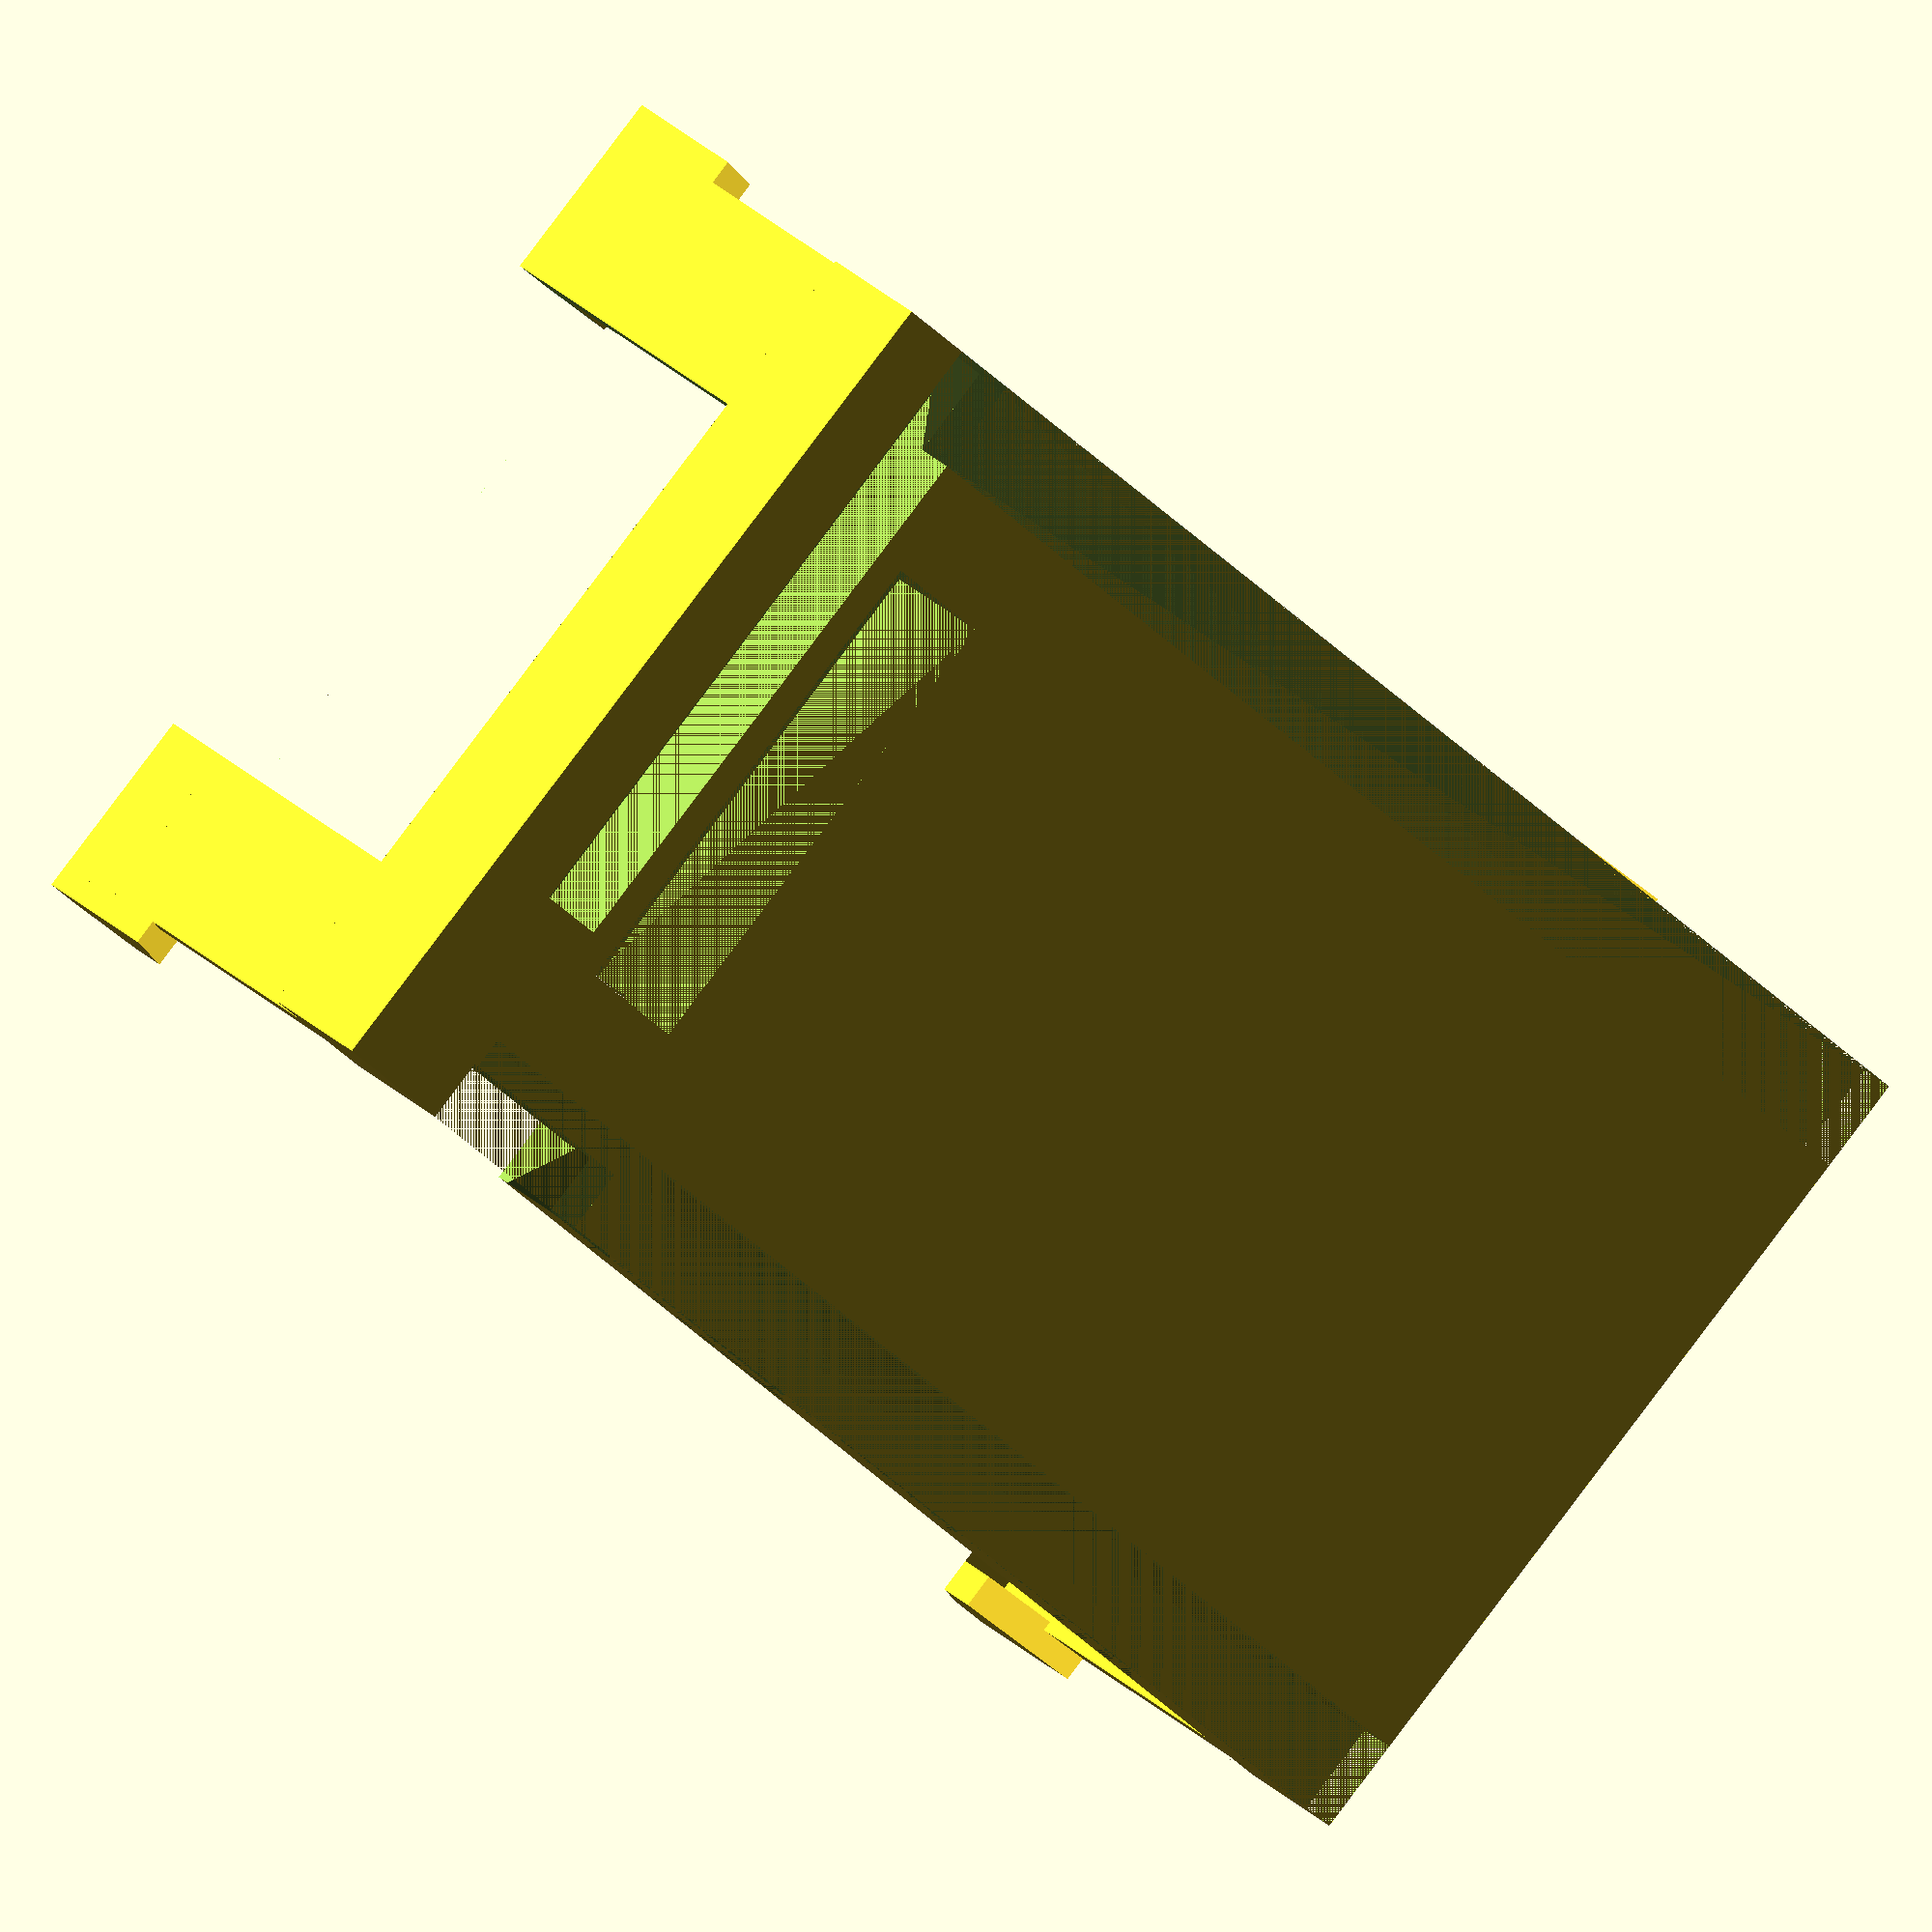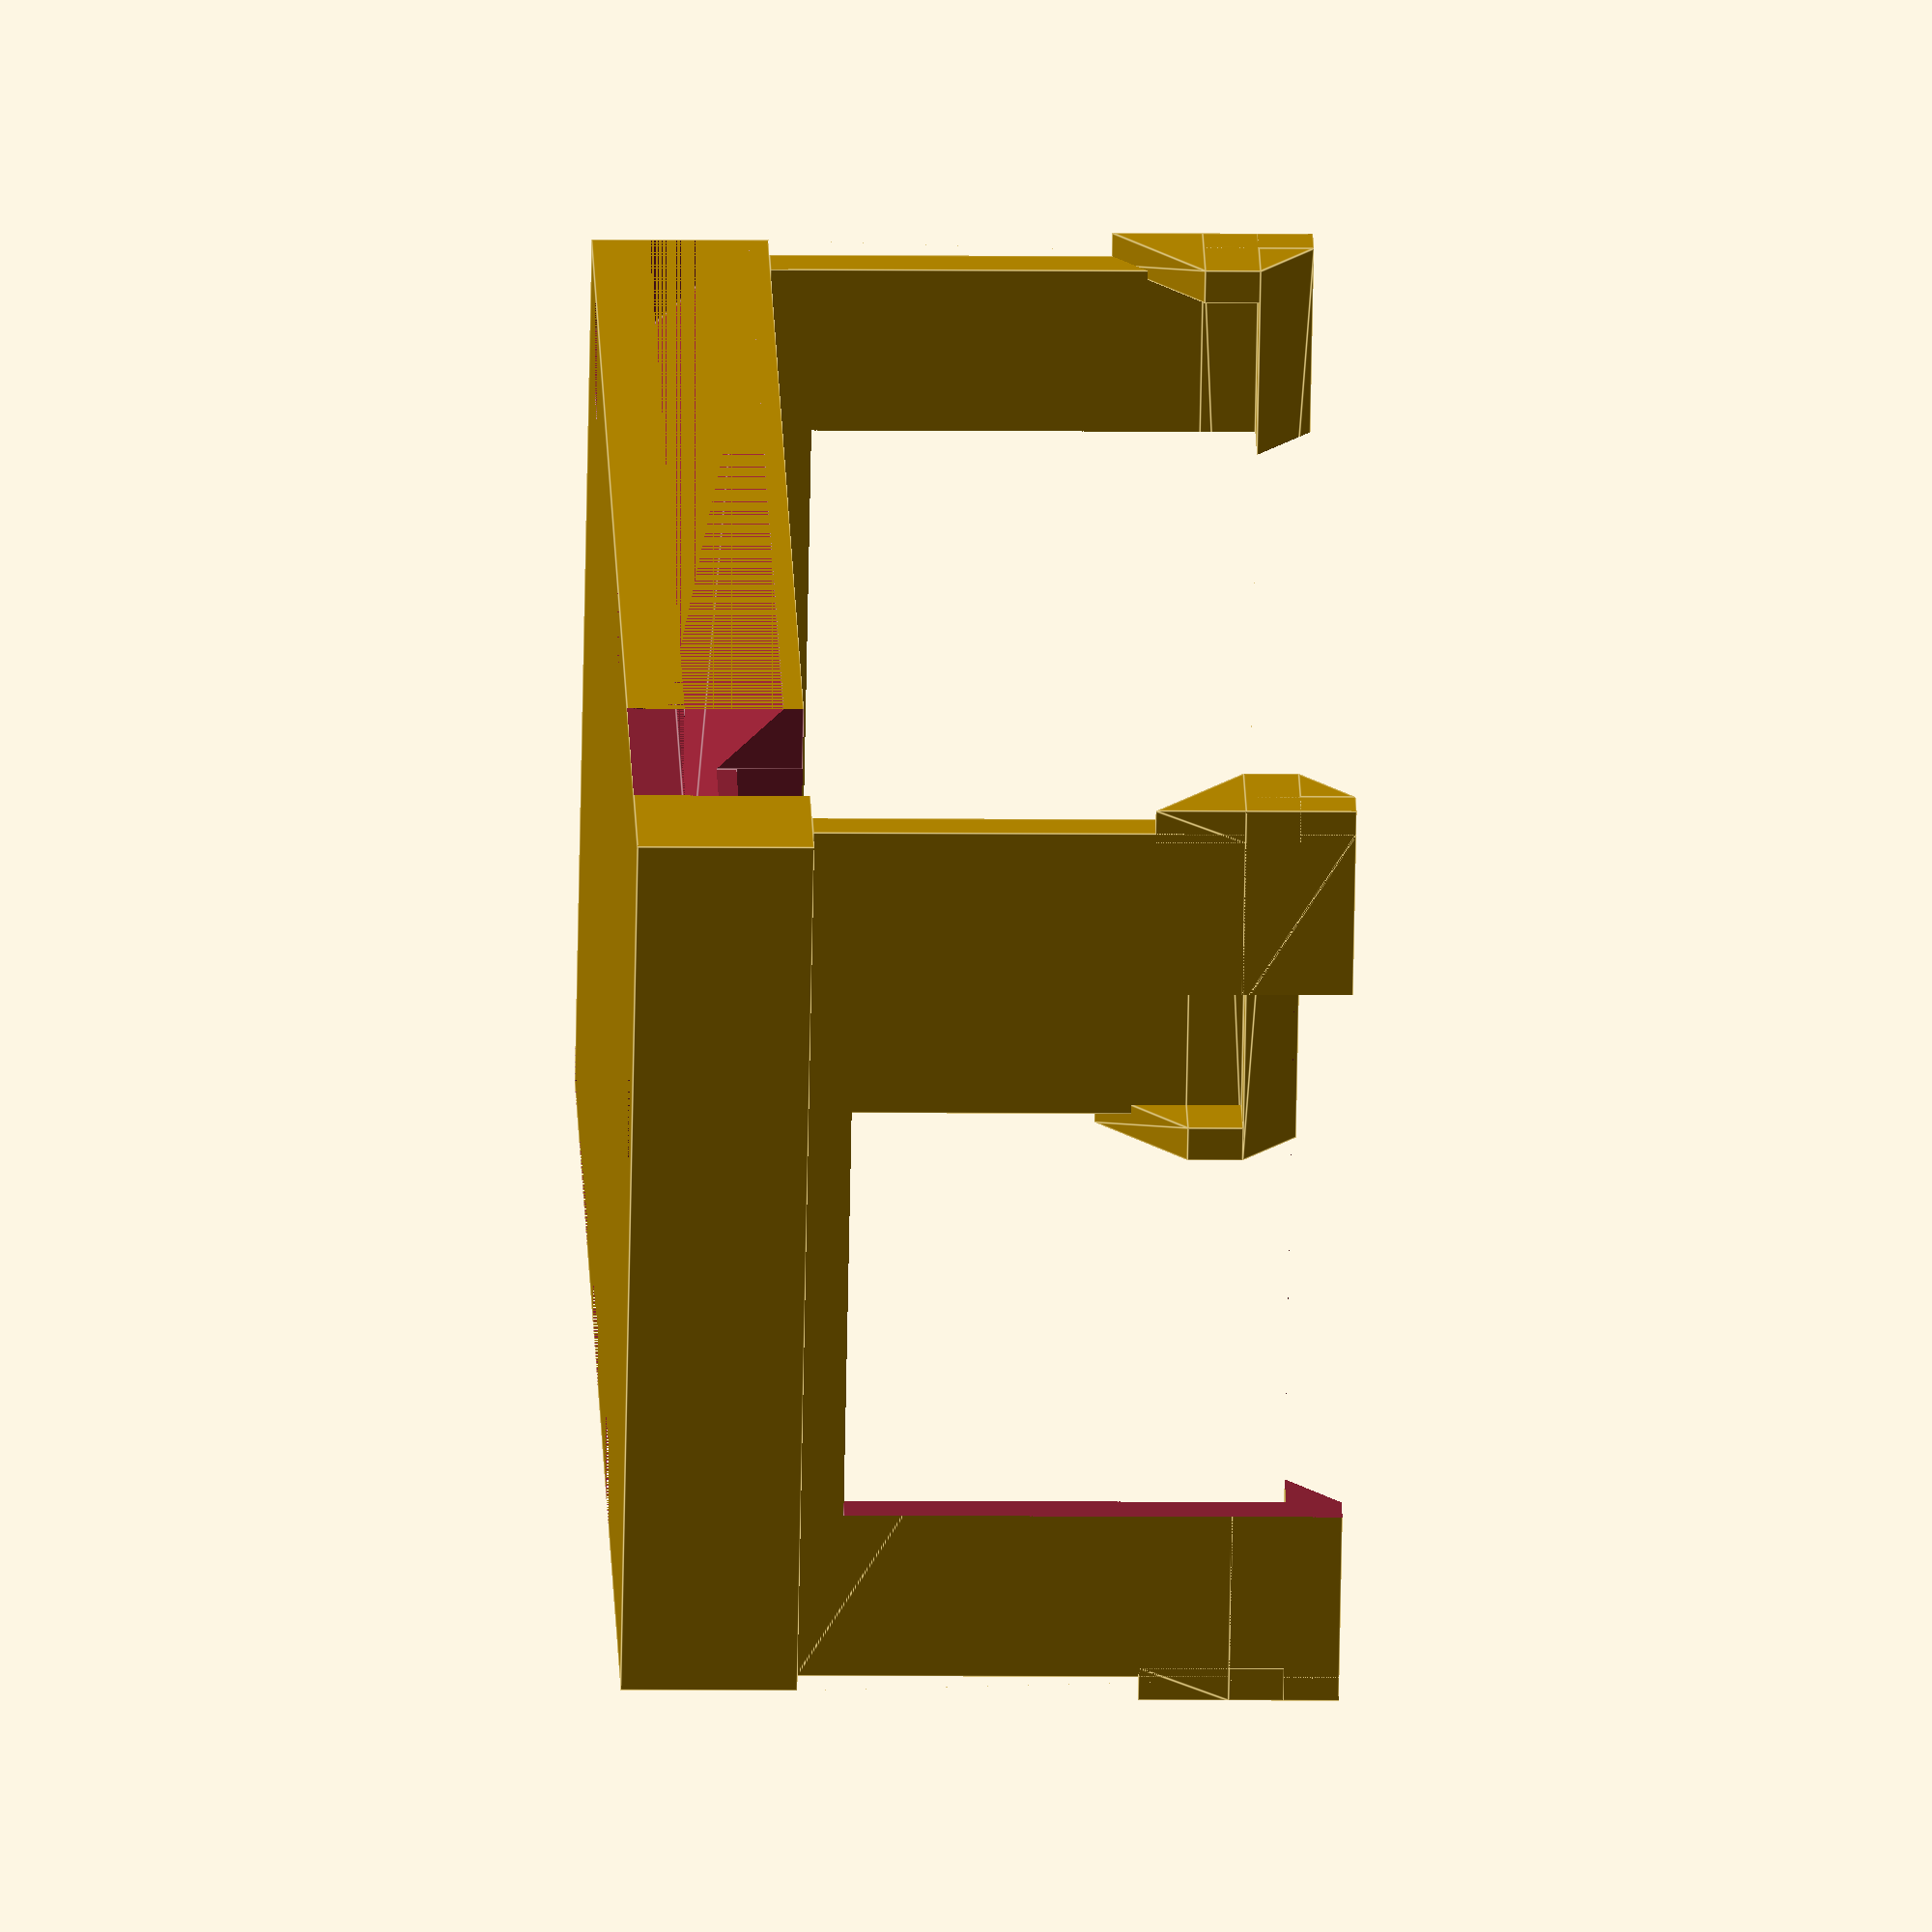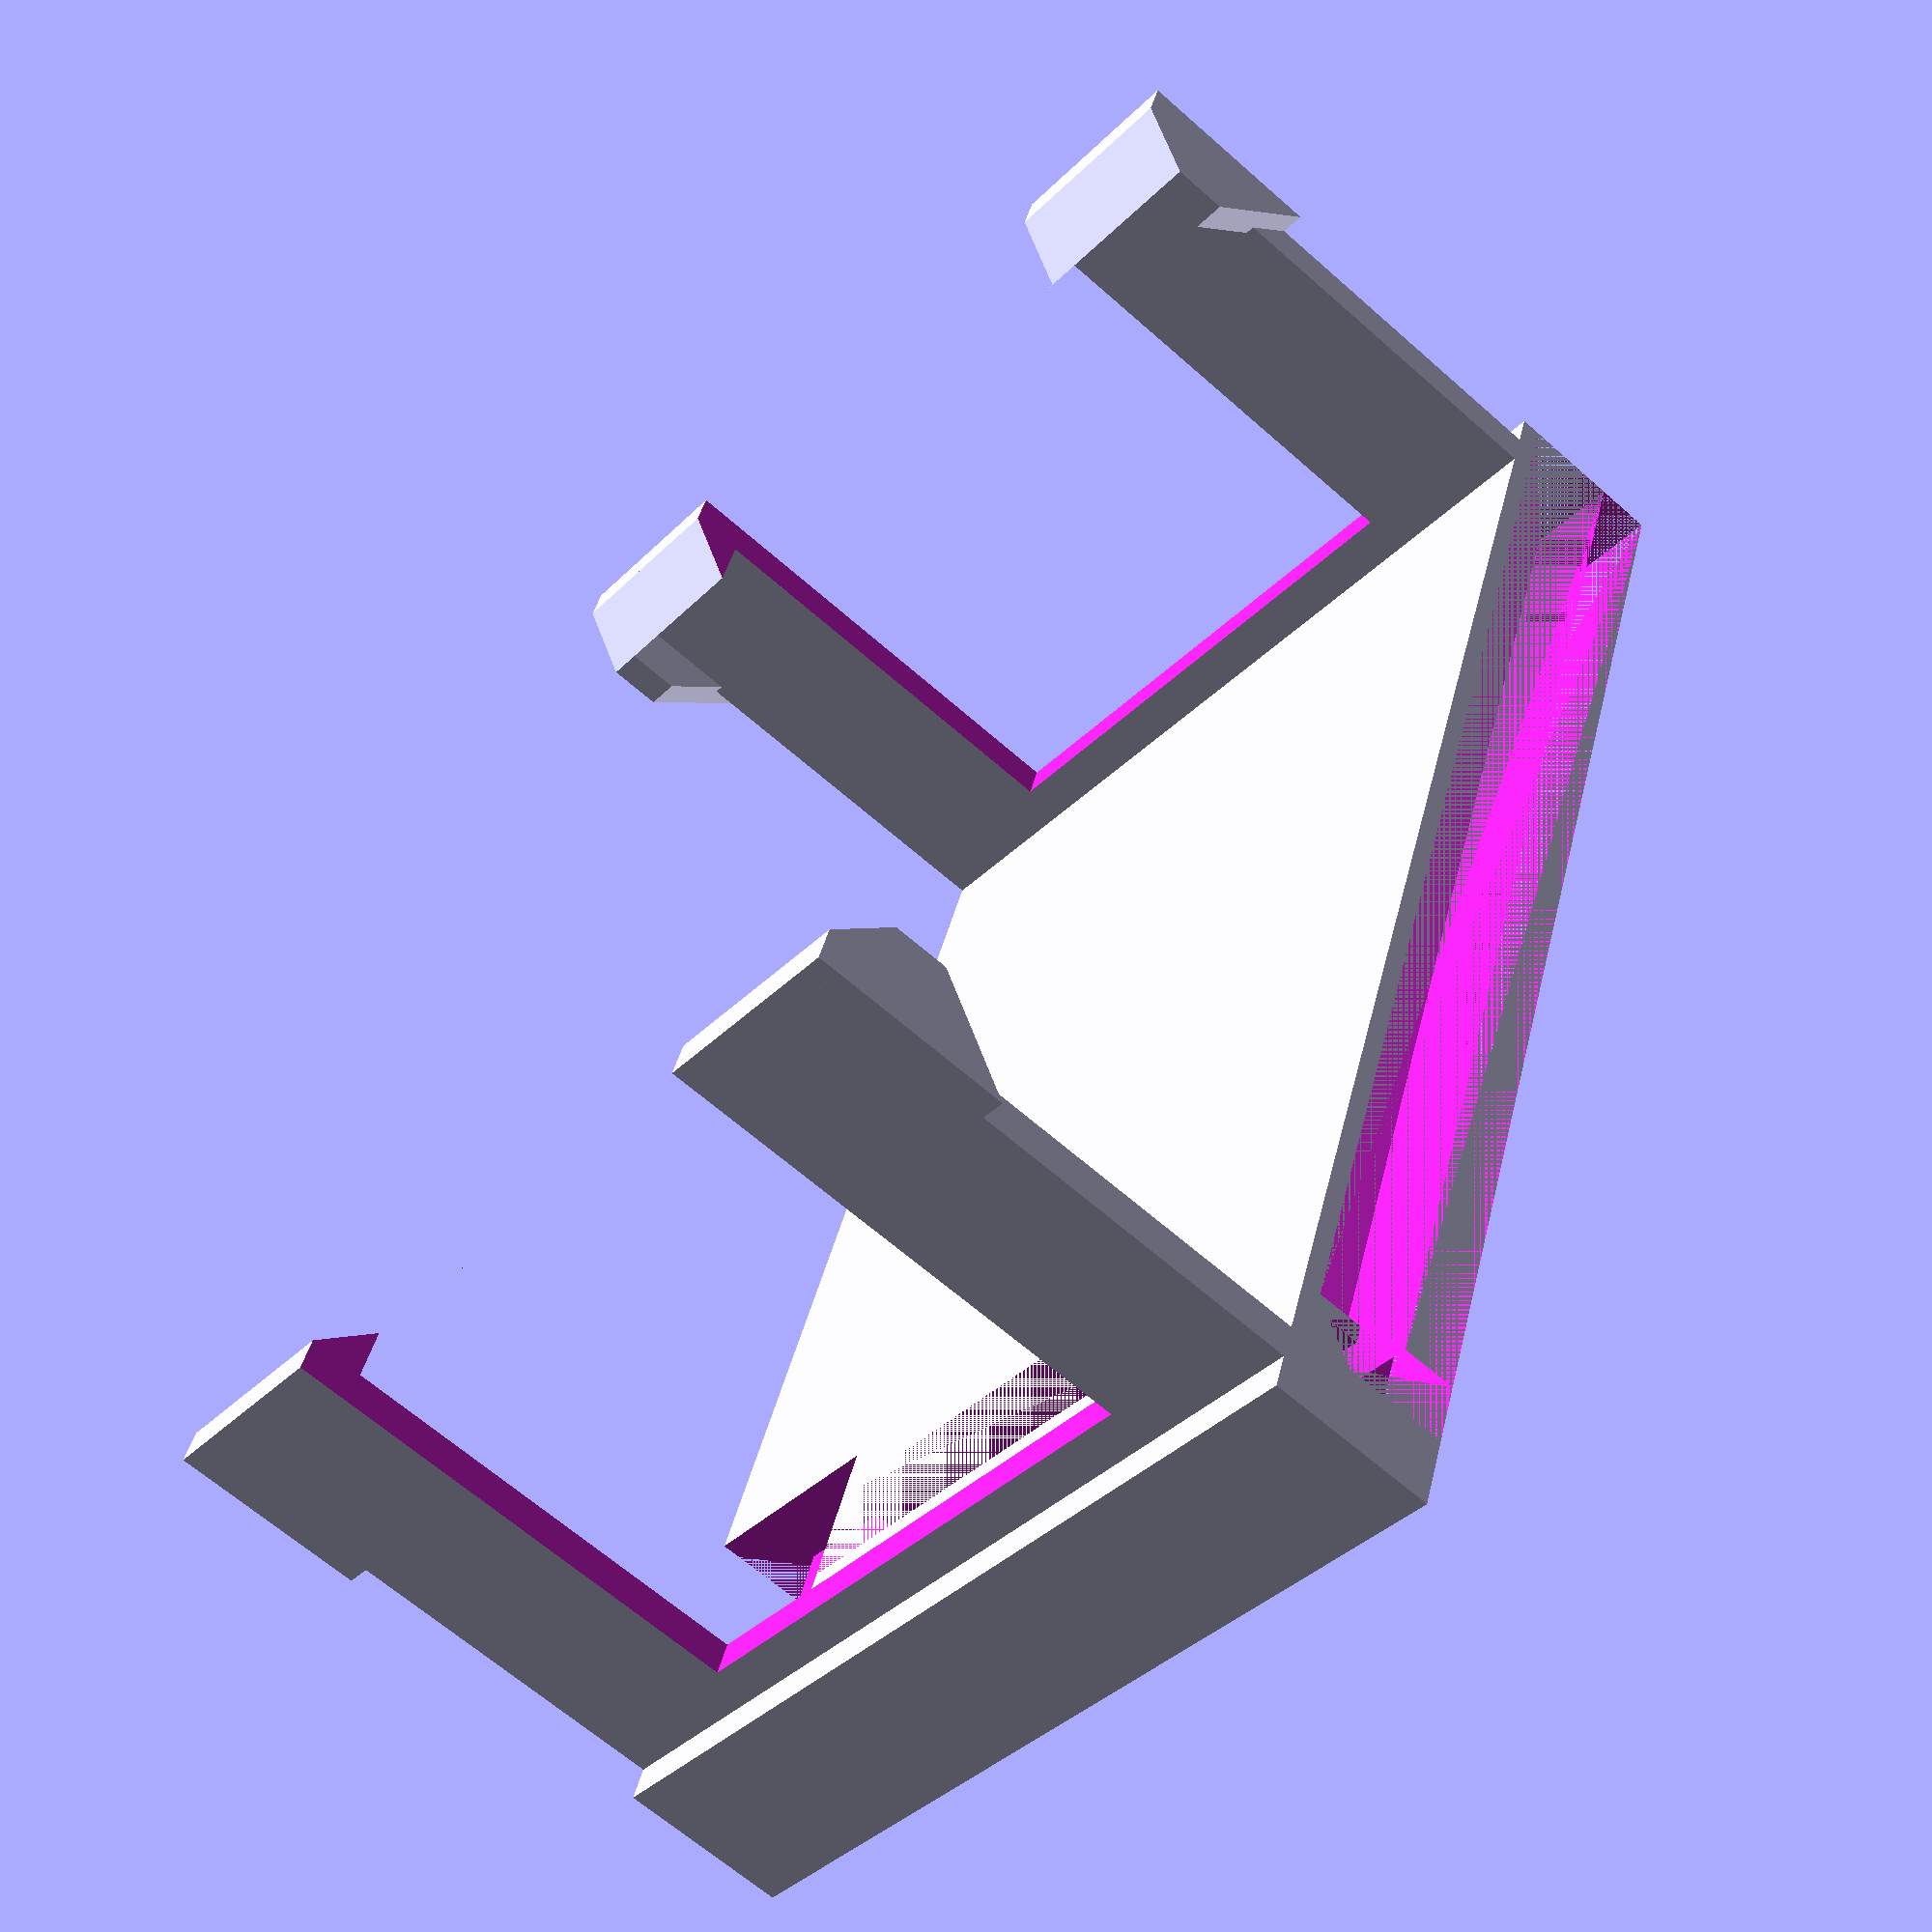
<openscad>
/*
Generic Action Camera Adapter for 3DR Solo
Copyright (C) 2016 - 2017  Hugh Eaves

This program is free software: you can redistribute it and/or modify
it under the terms of the GNU General Public License as published by
the Free Software Foundation, either version 3 of the License, or
(at your option) any later version.

This program is distributed in the hope that it will be useful,
but WITHOUT ANY WARRANTY; without even the implied warranty of
MERCHANTABILITY or FITNESS FOR A PARTICULAR PURPOSE.  See the
GNU General Public License for more details.

You should have received a copy of the GNU General Public License
along with this program.  If not, see <http://www.gnu.org/licenses/>.
*/

/************************************************
* PART SELECTION
************************************************/

// Select the part you would like to display
part = "adapter";// [adapter:Adapter,retaining_clip:Retaining clip,back_weight:Back Weight,side_weight:Side Weight]

/********************
* MAIN PARAMETERS *
********************/

// No-name SJ4000 clone
// camera_length = 59.8;
// camera_width = 40.8;
// camera_height = 25.6;

// The values below are for the GitUp Git2P

/* [Adapter Parameters] */
// Length of camera body (side to side)
camera_length = 59.4;// [57:62]
// Width of camera body (top to bottom)
camera_width = 41.1;// [38:42]
// Height of camera body (front to back)
camera_height = 19.6;// [15:40]

// Adapter arm bump size (How far out the "bumps" protrude on the ends of the arms)
adapter_arm_bump_size = 2.5;// [1:5]

/* [Back Weight Parameters] */
// The length of the counterbalance weight on the back of the camera. Larger values make it heavier.
back_weight_length = 29;// [10:40]

// The offset of the weight on the back of the gimbal. Values greater than zero move the weight to the outer side of the gimbal
back_weight_offset = 0;// [0:20]

/* [Side Weight Parameters] */
// The thickness of the side weight, thicker is heavier
side_weight_thickness = 4;// [4:8]

// The length of the side weight, longer is heavier
side_weight_length = 10;// [9:17]

/********************
* OTHER PARAMETERS *
********************/
/* [Hidden] */

/* How much to shift the camera to the right to avoid the curved protrusion from the pitch motor housing */
camera_offset = 3.2;

/* Dimensions of the base of the camera adapter, so that it is a nice snug fit inside the 3DR gimbal mount */
base_height = 8;// (thickness) thick enough to clear the GoPro plug in the back
base_width = 42;
base_length = 60;

/* Dimensions of the small bracket that holds the camera adapter to the gimbal mount */
bracket_width = 9;
bracket_depth = 9.5;
bracket_thickness = 3;
bracket_radius = 2;

/* Typical values for M2 cap-head screws */
screw_thread_diameter = 2.5;
screw_head_diameter = 5;
screw_head_height = 3;

/* Dimensions of the "stud" that the 3DR balancing weights attach to */
stud_height = 2.5;
stud_diameter = 6.4;
stud_hole_diameter = 2;

bottom_lip_width = 4.5;
bottom_lip_height = 2.6;

// cutout for GoPro plug
plug_thickness = 5;
plug_width = 23;
plug_offset = 55.5 - (plug_thickness / 2);

// cutout for right side wall of "gimbal bracket"
side_wall_length = 31;
side_wall_height = 6.4;
side_wall_width = 3;
side_wall_offset = 59.4;

// height of hook on bottom left of "gimbal bracket"
hook_width = 17.6;
hook_height = 2.5;// distance from bottom
hook_length = 4;
hook_thickness = 1;

// width of protrusion on front of "pitch motor"
motor_protrusion_width = 20;

// thickness / length of camera retaining clips
clip_thickness = 1.6;
right_clip_opening_width = 26;
// left_clip_opening_width = motor_protrusion_width;
left_clip_opening_width = right_clip_opening_width;

x_midpoint = base_width / 2;
main_length = camera_length + camera_offset * 2;
camera_gap = (base_width - camera_width) / 2;

camera_height_adjustment = 0;

// more facets for smaller holes
$fn = 16;

module lip_cutout() {
  cube([bottom_lip_width, base_length, bottom_lip_height]);
  translate([0, 0, bottom_lip_height])
    mirror([1, -1, 0])
      wedge(base_length, bottom_lip_width, bottom_lip_width, false, false);
}


module side_wall_cutout() {
  translate([0, side_wall_offset, 0]) {
    cutout_base_height = side_wall_height - (side_wall_width / 2);
    cube([side_wall_length, side_wall_width, cutout_base_height + 0.01]);
    translate([0, 0, cutout_base_height])
      prism(side_wall_length, side_wall_width, side_wall_width / 2 - 0.01);
  }
}

module hook_cutout() {
  translate([x_midpoint - hook_width / 2, 0, hook_height]) {
    cube([hook_width, hook_length, hook_thickness]);
    translate([0, 0, hook_thickness])
      wedge(hook_width, hook_length, hook_length, false);
  }
}

module bracket_cutout() {
  bracket_clearance = 0.4;
  adj_bracket_width = bracket_width + bracket_clearance;
  adj_bracket_depth = bracket_depth + bracket_clearance;
  translate([base_width - bracket_depth, base_length + bracket_clearance / 2 - adj_bracket_width, 0]) {
    translate([-bracket_clearance, 0, base_height - bracket_thickness])
      cube([adj_bracket_depth, adj_bracket_width, bracket_thickness + 5]);
    translate([bracket_depth - bracket_thickness, 0, 0])
      cube([bracket_depth, adj_bracket_width, base_height]);
  }

}

module clip_corner(length) {

  cube([clip_thickness, length + clip_thickness, length]);
  wedge(clip_thickness, length + clip_thickness, length + clip_thickness, false, true);

}


module clip(length) {
  cube([base_width, clip_thickness, camera_height]);
  translate([-clip_thickness + camera_gap, 0, camera_height])
    cube([camera_width + clip_thickness * 2, clip_thickness, length * 2 + camera_height_adjustment]);
  translate([-clip_thickness + camera_gap, clip_thickness, camera_height + camera_height_adjustment])
    mirror([0, 1, -1])
      prism(camera_width + clip_thickness * 2, length * 2, length);
  //   cube([camera_width+clip_thickness*2, length + clip_thickness, clip_thickness ]);
  wedge(base_width, camera_offset - clip_thickness, camera_height + length * 2 + camera_height_adjustment, true, false);
  translate([0, 0, camera_height + adapter_arm_bump_size + camera_height_adjustment - length]) {
    translate([-clip_thickness + camera_gap, 0, 0])
      clip_corner(length);
    translate([base_width - camera_gap, 0, 0])
      clip_corner(length);
  }
}

module left_clip() {
  translate([0, camera_offset - clip_thickness, base_height]) {
    difference() {
      clip(adapter_arm_bump_size);
      translate([x_midpoint - left_clip_opening_width / 2, -clip_thickness, 2])
        cube([left_clip_opening_width, adapter_arm_bump_size + clip_thickness * 2, camera_height + adapter_arm_bump_size * 2]);
    }
  }
}

module right_clip() {
  translate([0, camera_length + camera_offset + clip_thickness, base_height]) {
    mirror([0, 1, 0])
      difference() {
        clip(adapter_arm_bump_size);
        translate([x_midpoint - right_clip_opening_width / 2, -clip_thickness, 2])
          cube([right_clip_opening_width, adapter_arm_bump_size + clip_thickness * 2, camera_height + adapter_arm_bump_size * 2]);
      }
  }
}

module prism(x, y, z, upside_down) {
  translate([0, y / 2, 0]) {
    wedge(x, y / 2, z, true, upside_down);
    wedge(x, y / 2, z, false, upside_down);
  }
}

module wedge(x, y, z, reverse, upside_down) {
  ly = reverse ? -y : y;
  lz = upside_down ? -z : z;
  polyhedron(points = [
    [0, 0, 0], 
    [x, 0, 0], 
    [x, ly, 0], 
    [0, ly, 0], 
    [0, 0, lz], 
    [x, 0, lz]
  ], faces = [
    [0, 1, 2, 3], 
    [5, 4, 3, 2], 
    [0, 4, 5, 1], 
    [0, 3, 4], 
    [5, 2, 1]
  ]);
}

module weight_stud() {
  difference() {
    cylinder(d = stud_diameter - 0.4, h = stud_height, $fn = 32);
    cylinder(d = stud_hole_diameter, h = stud_height, $fn = 16);
  }
}


/********************************************
* Top level function to render the adapter
********************************************/
module adapter() {

  difference() {
    cube([base_width, main_length, base_height]);

    lip_cutout();

    translate([base_width, 0, 0])
      mirror([-1, 0, 0])
        lip_cutout();

    side_wall_cutout();

    translate([x_midpoint - plug_width / 2, plug_offset, 0])
      cube([plug_width, plug_thickness, base_height]);

    hook_cutout();

    bracket_cutout();
  }

  left_clip();
  right_clip();

}

/********************************************
* Top level function to render the retaining clip
********************************************/
module retaining_clip() {
  bracket_inside_height = 11.4 + base_height - bracket_thickness;

  difference() {
    union() {
      hull() {
        cube([bracket_width, bracket_thickness, bracket_depth + bracket_thickness - bracket_radius]);
        cube([1, bracket_thickness, bracket_depth + bracket_thickness]);
        translate([bracket_width - bracket_radius, 0, bracket_depth + bracket_thickness - bracket_radius])
          mirror([0, -1, 1])
            cylinder(r = bracket_radius, h = bracket_thickness);
      }
      translate([0, bracket_inside_height + bracket_thickness, 0])
        cube([bracket_width, bracket_thickness, bracket_depth + bracket_thickness]);
      translate([0, bracket_thickness, 0])
        cube([bracket_width, bracket_inside_height, bracket_thickness * 2]);
    }

    translate([bracket_width - 3, bracket_thickness, bracket_thickness - 0.2])
      cube([2, bracket_inside_height, bracket_depth]);
    translate([bracket_width - 3.6, 0, bracket_depth + bracket_thickness - 2.8])
      mirror([0, -1, 1]) {
        translate([0, 0, -bracket_thickness / 2])
          cylinder(d = 4, h = bracket_thickness);
        translate([0, 0, bracket_thickness / 2])
          cylinder(d = 2, h = bracket_thickness);
      }
  }
}

/********************************************
* Top level function to render the back / counterbalance weight
********************************************/
module back_weight() {
  thickness = 2;
  length = 57.8;
  width = 34;
  weight_thickness = 100;

  intersection() {
    difference() {
      union() {
        cube([length, width, thickness]);
        translate([back_weight_offset, 0, -weight_thickness])
          cube([back_weight_length, width, weight_thickness]);
        translate([12, 0, thickness])
          cube([3, width, 3.4]);
        translate([33.6, 0, thickness])
          cube([3, width, 4]);
        translate([54.8, 8, thickness])
          cube([3, width - 8, 4]);

        translate([36, 0, 0]) {
          translate([4.5, 18, -2])
            cylinder(d = 5, h = 2);
          translate([16.5, 6.75, -2])
            cylinder(d = 5, h = 2);
          translate([13.5, 27, -2])
            cylinder(d = 5, h = 2);
        }

      }
      translate([36, 0, 0]) {
        translate([4.5, 18, -90])
          cylinder(d = screw_thread_diameter, h = 100);
        translate([16.5, 6.75, -90])
          cylinder(d = screw_thread_diameter, h = 100);
        translate([13.5, 27, -90])
          cylinder(d = screw_thread_diameter, h = 100);
      }

    }
    mirror([-1, 0, 1])
      translate([26, width / 2, 0]) {
        cylinder(d = 77, h = 14, $fn = 64);
        translate([0, 0, 14])
          cylinder(d = 70, h = 16, $fn = 64);
        translate([0, 0, 30])
          cylinder(d = 77, h = 100, $fn = 64);
      }
  }
}

module curve_cutout(beam_curve_diameter, beam_thickness) {
  difference() {
    cylinder(d = beam_curve_diameter, h = 100, $fn = 64);
    cylinder(d = beam_curve_diameter - (beam_thickness * 2), h = 100, $fn = 64);
  }
}

/********************************************
* Top level function to render the side weight
********************************************/
module side_weight() {

  side_weight_width = 2;

  beam_curve_diameter = 34;
  beam_thickness = 1.2;
  beam_height = 4;
  beam_width = 5.7;
  beam_length = beam_curve_diameter / 2;

  bracket_length = beam_length;
  bracket_width = beam_width + side_weight_width + beam_thickness;
  bracket_height = beam_height + side_weight_thickness;
  bracket_depth = 3;

  difference() {
    union() {
      difference() {
        cube([bracket_length, bracket_width, bracket_height]);

        translate([0, beam_curve_diameter / 2 + side_weight_width, side_weight_thickness])
          curve_cutout(beam_curve_diameter, beam_thickness);

        translate([bracket_length - screw_head_diameter / 2 - 1, bracket_width / 2 - 1, 0]) {

          cylinder(d = screw_head_diameter, h = screw_head_height);
          cylinder(d = screw_thread_diameter, h = bracket_height);
        }
      }
      translate([-side_weight_length, 0, 0])
        difference() {
          cube([side_weight_length, bracket_width, bracket_height]);

          translate([0, side_weight_width, side_weight_thickness])
            cube([side_weight_length, beam_thickness, 100]);
        }
    }
  }
}

// Call the top level rendering function based on "part"
if (part == "adapter") {
  adapter();
} else if (part == "back_weight") {
  back_weight();
} else if (part == "retaining_clip") {
  retaining_clip();
} else if (part == "side_weight") {
  side_weight();
  translate([0, 20, 0])
    mirror([1, 0, 0])
      side_weight();
}

</openscad>
<views>
elev=161.6 azim=228.1 roll=25.4 proj=o view=wireframe
elev=185.4 azim=59.9 roll=272.1 proj=o view=edges
elev=244.0 azim=20.0 roll=131.8 proj=p view=wireframe
</views>
